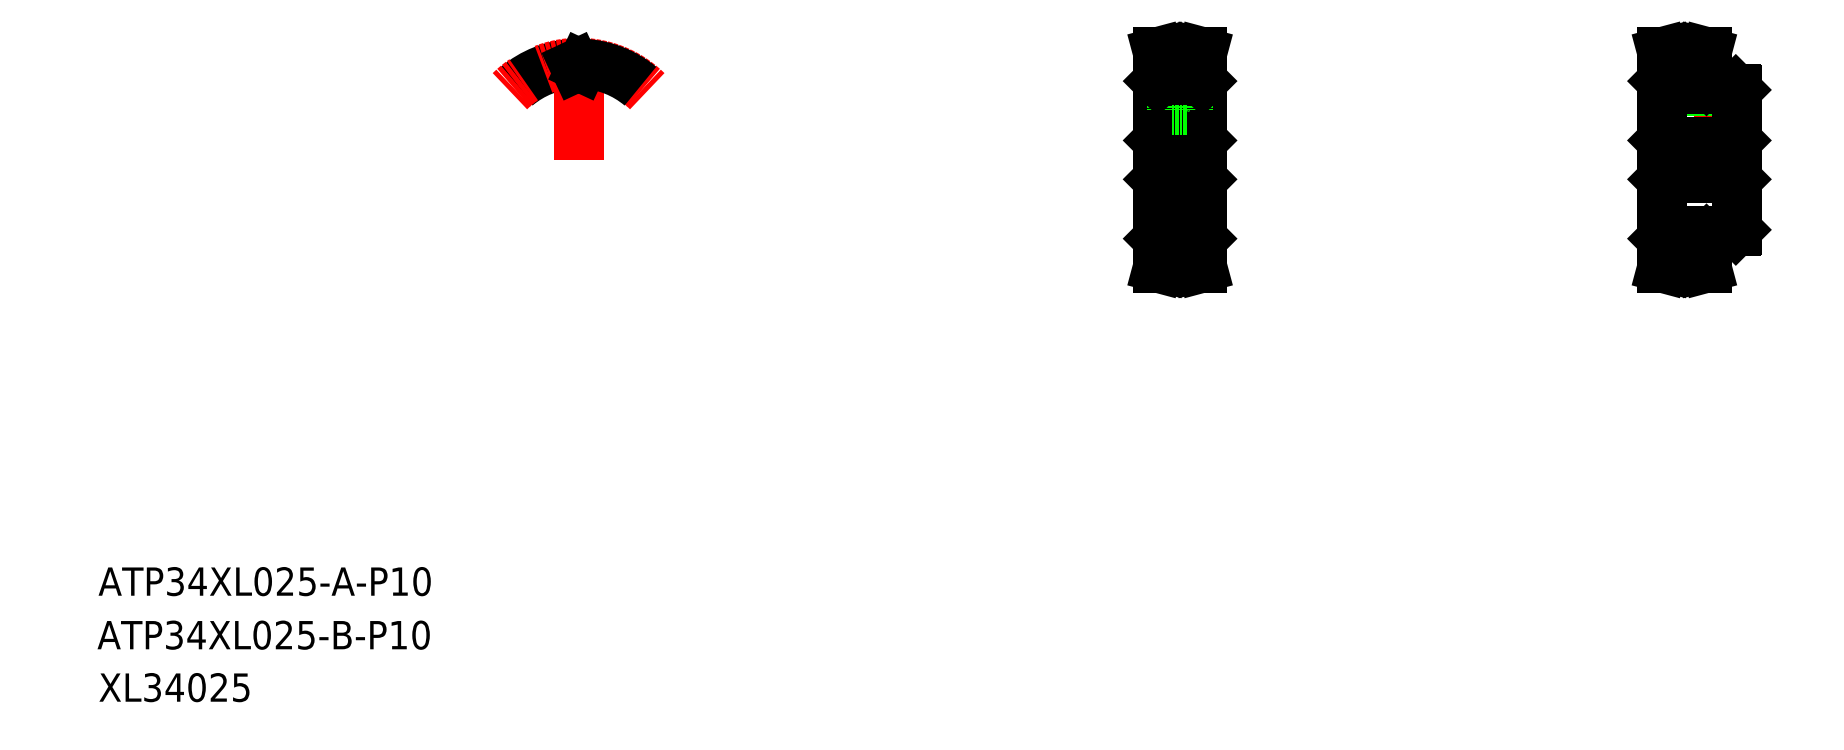
<metadata>
{"format":"dxf","ext":"dxf","renderer":"ezdxf+matplotlib","layout":"modelspace","background":"white","min_lineweight":24,"dpi":150}
</metadata>
<code>
0
SECTION
2
ENTITIES
0
TEXT
8
0
10
-176.5
20
-45.48
30
0
40
8
1
ATP34XL025-B-P10
0
TEXT
8
0
10
-176.2
20
-30.32
30
0
40
8
1
ATP34XL025-A-P10
0
TEXT
8
0
10
-176.2
20
-60.32
30
0
40
8
1
XL34025
0
LINE
8
CENTER
10
130
20
96.04
30
0
11
130
21
122.5
31
0
0
LINE
8
0
10
128.3
20
98.04
30
0
11
128.3
21
107
31
0
0
LINE
8
0
10
128
20
98.04
30
0
11
128
21
107
31
0
0
LINE
8
0
10
132
20
98.04
30
0
11
132
21
107
31
0
0
LINE
8
0
10
131.6
20
98.04
30
0
11
131.6
21
107
31
0
0
LINE
8
0
10
123.7
20
70.74
30
0
11
123.7
21
115.3
31
0
0
LINE
8
0
10
136.2
20
70.74
30
0
11
136.2
21
115.3
31
0
0
LINE
8
CENTER
10
126.2
20
65.55
30
0
11
133.7
21
65.55
31
0
0
LINE
8
0
10
126.2
20
67.21
30
0
11
133.7
21
67.21
31
0
0
LINE
8
0
10
126.2
20
65.81
30
0
11
133.7
21
65.81
31
0
0
LINE
8
0
10
124.6
20
70.54
30
0
11
124.6
21
66.02
31
0
0
LINE
8
0
10
123.7
20
62.54
30
0
11
125.3
21
62.54
31
0
0
LINE
8
0
10
126.2
20
65.81
30
0
11
125.3
21
62.54
31
0
0
LINE
8
0
10
124.6
20
66.02
30
0
11
123.7
21
62.54
31
0
0
LINE
8
0
10
123.9
20
70.54
30
0
11
126.2
21
70.54
31
0
0
LINE
8
0
10
123.9
20
70.54
30
0
11
123.7
21
70.74
31
0
0
LINE
8
0
10
126.2
20
70.54
30
0
11
126.2
21
65.81
31
0
0
LINE
8
0
10
135.3
20
70.54
30
0
11
135.3
21
66.02
31
0
0
LINE
8
0
10
136.2
20
62.54
30
0
11
134.6
21
62.54
31
0
0
LINE
8
0
10
135.3
20
66.02
30
0
11
136.2
21
62.54
31
0
0
LINE
8
0
10
133.7
20
65.81
30
0
11
134.6
21
62.54
31
0
0
LINE
8
0
10
133.7
20
70.54
30
0
11
136
21
70.54
31
0
0
LINE
8
0
10
136
20
70.54
30
0
11
136.2
21
70.74
31
0
0
LINE
8
0
10
133.7
20
70.54
30
0
11
133.7
21
65.81
31
0
0
LINE
8
CENTER
10
120.7
20
93.04
30
0
11
139.2
21
93.04
31
0
0
LINE
8
0
10
124.2
20
88.04
30
0
11
135.7
21
88.04
31
0
0
LINE
8
0
10
124.2
20
98.04
30
0
11
135.7
21
98.04
31
0
0
LINE
8
0
10
124.2
20
98.04
30
0
11
124.2
21
88.04
31
0
0
LINE
8
0
10
124.2
20
88.04
30
0
11
123.7
21
87.54
31
0
0
LINE
8
0
10
123.7
20
98.54
30
0
11
124.2
21
98.04
31
0
0
LINE
8
0
10
135.7
20
98.04
30
0
11
135.7
21
88.04
31
0
0
LINE
8
0
10
135.7
20
88.04
30
0
11
136.2
21
87.54
31
0
0
LINE
8
0
10
135.7
20
98.04
30
0
11
136.2
21
98.54
31
0
0
LINE
8
0
10
132.2
20
107
30
0
11
132.2
21
118.9
31
0
0
LINE
8
0
10
127.7
20
107
30
0
11
127.7
21
118.9
31
0
0
LINE
8
0
10
127.7
20
107
30
0
11
132.2
21
107
31
0
0
LINE
8
CENTER
10
126.2
20
120.5
30
0
11
133.7
21
120.5
31
0
0
LINE
8
0
10
126.2
20
118.9
30
0
11
133.7
21
118.9
31
0
0
LINE
8
0
10
126.2
20
120.3
30
0
11
133.7
21
120.3
31
0
0
LINE
8
0
10
124.6
20
120.1
30
0
11
123.7
21
123.5
31
0
0
LINE
8
0
10
126.2
20
120.3
30
0
11
125.3
21
123.5
31
0
0
LINE
8
0
10
123.9
20
115.5
30
0
11
123.7
21
115.3
31
0
0
LINE
8
0
10
123.9
20
115.5
30
0
11
126.2
21
115.5
31
0
0
LINE
8
0
10
123.7
20
123.5
30
0
11
125.3
21
123.5
31
0
0
LINE
8
0
10
124.6
20
115.5
30
0
11
124.6
21
120.1
31
0
0
LINE
8
0
10
126.2
20
115.5
30
0
11
126.2
21
120.3
31
0
0
LINE
8
0
10
135.3
20
115.5
30
0
11
135.3
21
120.1
31
0
0
LINE
8
0
10
136.2
20
123.5
30
0
11
134.6
21
123.5
31
0
0
LINE
8
0
10
133.7
20
120.3
30
0
11
134.6
21
123.5
31
0
0
LINE
8
0
10
135.3
20
120.1
30
0
11
136.2
21
123.5
31
0
0
LINE
8
0
10
136
20
115.5
30
0
11
136.2
21
115.3
31
0
0
LINE
8
0
10
133.7
20
115.5
30
0
11
136
21
115.5
31
0
0
LINE
8
0
10
133.7
20
115.5
30
0
11
133.7
21
120.3
31
0
0
LINE
8
CENTER
10
282.5
20
96.04
30
0
11
282.5
21
115
31
0
0
LINE
8
0
10
280.8
20
98.04
30
0
11
280.8
21
113
31
0
0
LINE
8
0
10
280.5
20
98.04
30
0
11
280.5
21
113
31
0
0
LINE
8
0
10
284.5
20
98.04
30
0
11
284.5
21
113
31
0
0
LINE
8
0
10
284.1
20
98.04
30
0
11
284.1
21
113
31
0
0
LINE
8
0
10
287.5
20
73.24
30
0
11
287.5
21
112.8
31
0
0
LINE
8
0
10
266.5
20
70.74
30
0
11
266.5
21
115.3
31
0
0
LINE
8
CENTER
10
263.5
20
93.04
30
0
11
290.5
21
93.04
31
0
0
LINE
8
0
10
279
20
73.04
30
0
11
287.3
21
73.04
31
0
0
LINE
8
0
10
267
20
88.04
30
0
11
287
21
88.04
31
0
0
LINE
8
0
10
267
20
98.04
30
0
11
287
21
98.04
31
0
0
LINE
8
0
10
279
20
73.04
30
0
11
279
21
70.74
31
0
0
LINE
8
CENTER
10
269
20
65.55
30
0
11
276.5
21
65.55
31
0
0
LINE
8
0
10
269
20
65.81
30
0
11
276.5
21
65.81
31
0
0
LINE
8
0
10
269
20
67.21
30
0
11
276.5
21
67.21
31
0
0
LINE
8
0
10
267.4
20
70.54
30
0
11
267.4
21
66.02
31
0
0
LINE
8
0
10
266.4
20
62.54
30
0
11
268.1
21
62.54
31
0
0
LINE
8
0
10
267.4
20
66.02
30
0
11
266.4
21
62.54
31
0
0
LINE
8
0
10
269
20
65.81
30
0
11
268.1
21
62.54
31
0
0
LINE
8
0
10
269
20
70.54
30
0
11
269
21
65.81
31
0
0
LINE
8
0
10
266.7
20
70.54
30
0
11
266.5
21
70.74
31
0
0
LINE
8
0
10
266.7
20
70.54
30
0
11
269
21
70.54
31
0
0
LINE
8
0
10
278.1
20
70.54
30
0
11
278.1
21
66.02
31
0
0
LINE
8
0
10
279
20
62.54
30
0
11
277.3
21
62.54
31
0
0
LINE
8
0
10
276.5
20
65.81
30
0
11
277.3
21
62.54
31
0
0
LINE
8
0
10
278.1
20
66.02
30
0
11
279
21
62.54
31
0
0
LINE
8
0
10
276.5
20
70.54
30
0
11
276.5
21
65.81
31
0
0
LINE
8
0
10
278.8
20
70.54
30
0
11
279
21
70.74
31
0
0
LINE
8
0
10
276.5
20
70.54
30
0
11
278.8
21
70.54
31
0
0
LINE
8
0
10
266.5
20
81.89
30
0
11
266.5
21
81.89
31
0
0
LINE
8
0
10
267
20
98.04
30
0
11
267
21
88.04
31
0
0
LINE
8
0
10
267
20
88.04
30
0
11
266.5
21
87.54
31
0
0
LINE
8
0
10
266.5
20
98.54
30
0
11
267
21
98.04
31
0
0
LINE
8
0
10
266.5
20
93.04
30
0
11
266.5
21
93.04
31
0
0
LINE
8
0
10
287.3
20
73.04
30
0
11
287.5
21
73.24
31
0
0
LINE
8
0
10
287
20
98.04
30
0
11
287
21
88.04
31
0
0
LINE
8
0
10
287
20
88.04
30
0
11
287.5
21
87.54
31
0
0
LINE
8
0
10
287
20
98.04
30
0
11
287.5
21
98.54
31
0
0
LINE
8
0
10
279
20
113
30
0
11
287.3
21
113
31
0
0
LINE
8
CENTER
10
269
20
120.5
30
0
11
276.5
21
120.5
31
0
0
LINE
8
0
10
269
20
118.9
30
0
11
276.5
21
118.9
31
0
0
LINE
8
0
10
269
20
120.3
30
0
11
276.5
21
120.3
31
0
0
LINE
8
0
10
267.4
20
115.5
30
0
11
267.4
21
120.1
31
0
0
LINE
8
0
10
266.4
20
123.5
30
0
11
268.1
21
123.5
31
0
0
LINE
8
0
10
269
20
120.3
30
0
11
268.1
21
123.5
31
0
0
LINE
8
0
10
267.4
20
120.1
30
0
11
266.4
21
123.5
31
0
0
LINE
8
0
10
266.7
20
115.5
30
0
11
269
21
115.5
31
0
0
LINE
8
0
10
266.7
20
115.5
30
0
11
266.5
21
115.3
31
0
0
LINE
8
0
10
269
20
115.5
30
0
11
269
21
120.3
31
0
0
LINE
8
0
10
278.1
20
115.5
30
0
11
278.1
21
120.1
31
0
0
LINE
8
0
10
279
20
123.5
30
0
11
277.3
21
123.5
31
0
0
LINE
8
0
10
278.1
20
120.1
30
0
11
279
21
123.5
31
0
0
LINE
8
0
10
276.5
20
120.3
30
0
11
277.3
21
123.5
31
0
0
LINE
8
0
10
276.5
20
115.5
30
0
11
278.8
21
115.5
31
0
0
LINE
8
0
10
278.8
20
115.5
30
0
11
279
21
115.3
31
0
0
LINE
8
0
10
276.5
20
115.5
30
0
11
276.5
21
120.3
31
0
0
LINE
8
0
10
279
20
113
30
0
11
279
21
115.3
31
0
0
LINE
8
0
10
287.3
20
113
30
0
11
287.5
21
112.8
31
0
0
ARC
8
0
10
-40.29
20
93.04
30
0
40
27.23
50
93.57
51
130
0
ARC
8
CENTER
10
-40.29
20
93.04
30
0
40
27.49
50
45
51
135
0
LINE
8
CENTER
10
-40.29
20
93.04
30
0
11
-40.29
21
130.7
31
0
0
ARC
8
0
10
-40.29
20
93.04
30
0
40
25.83
50
89.46
51
90.54
0
LINE
8
0
10
-39.49
20
119.2
30
0
11
-39.19
21
119.9
31
0
0
LINE
8
0
10
-41.1
20
119.2
30
0
11
-41.4
21
119.9
31
0
0
ARC
8
0
10
-40.29
20
93.04
30
0
40
27.23
50
50
51
86.43
0
ARC
8
0
10
-41.95
20
119.6
30
0
40
0.61
50
25
51
93.57
0
ARC
8
0
10
-38.64
20
119.6
30
0
40
0.61
50
86.43
51
155
0
ARC
8
0
10
-40.05
20
119.5
30
0
40
0.61
50
269.5
51
335
0
ARC
8
0
10
-40.54
20
119.5
30
0
40
0.61
50
205
51
270.5
0
ENDSEC
0
EOF

</code>
